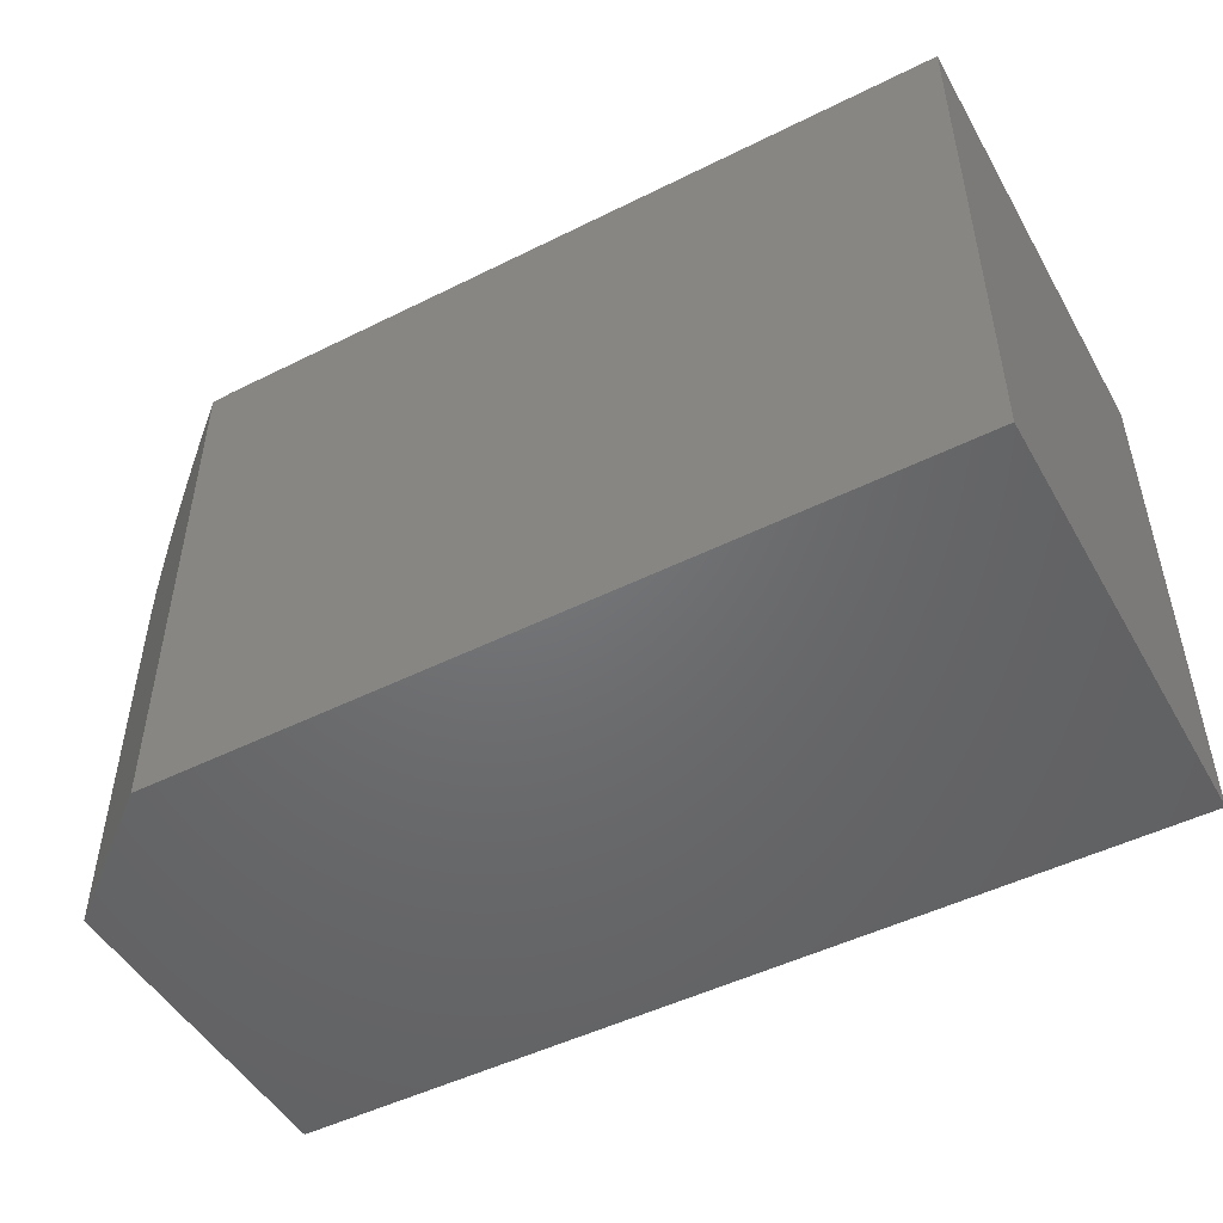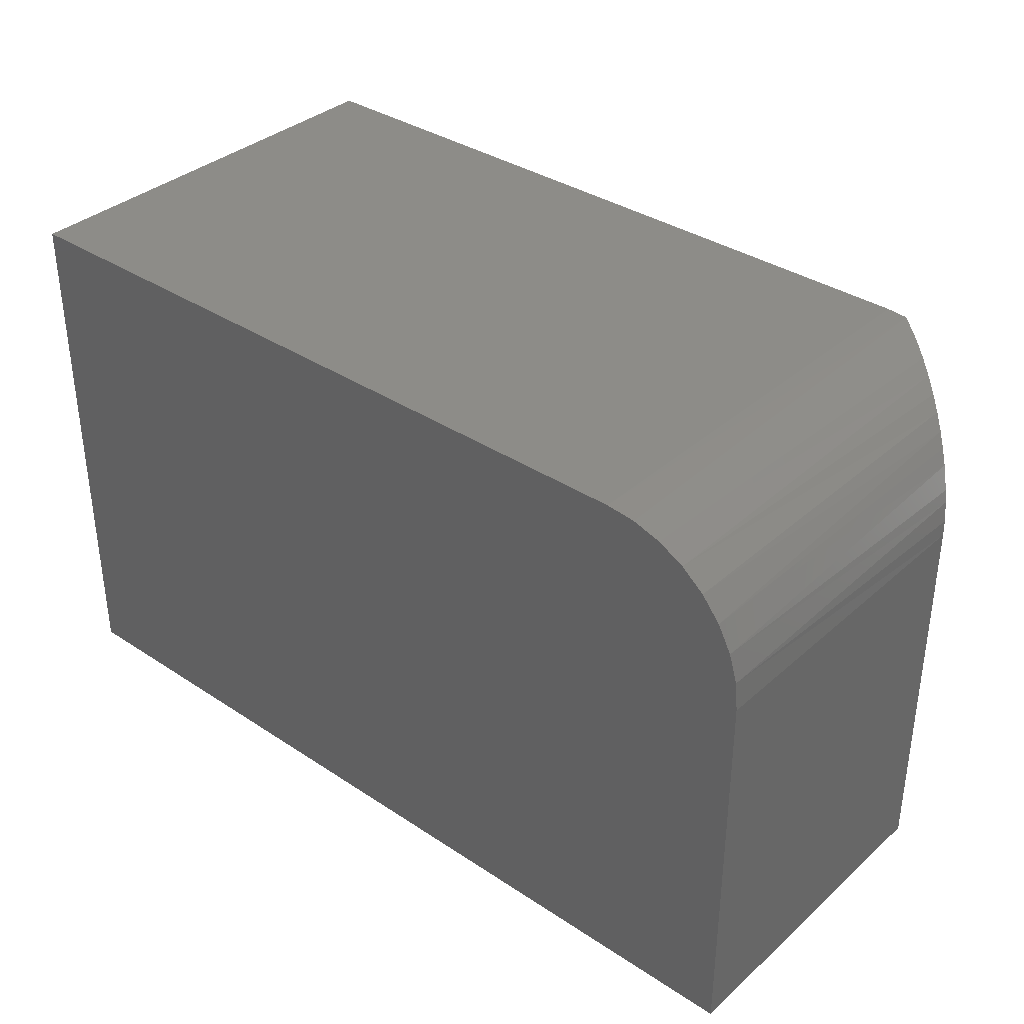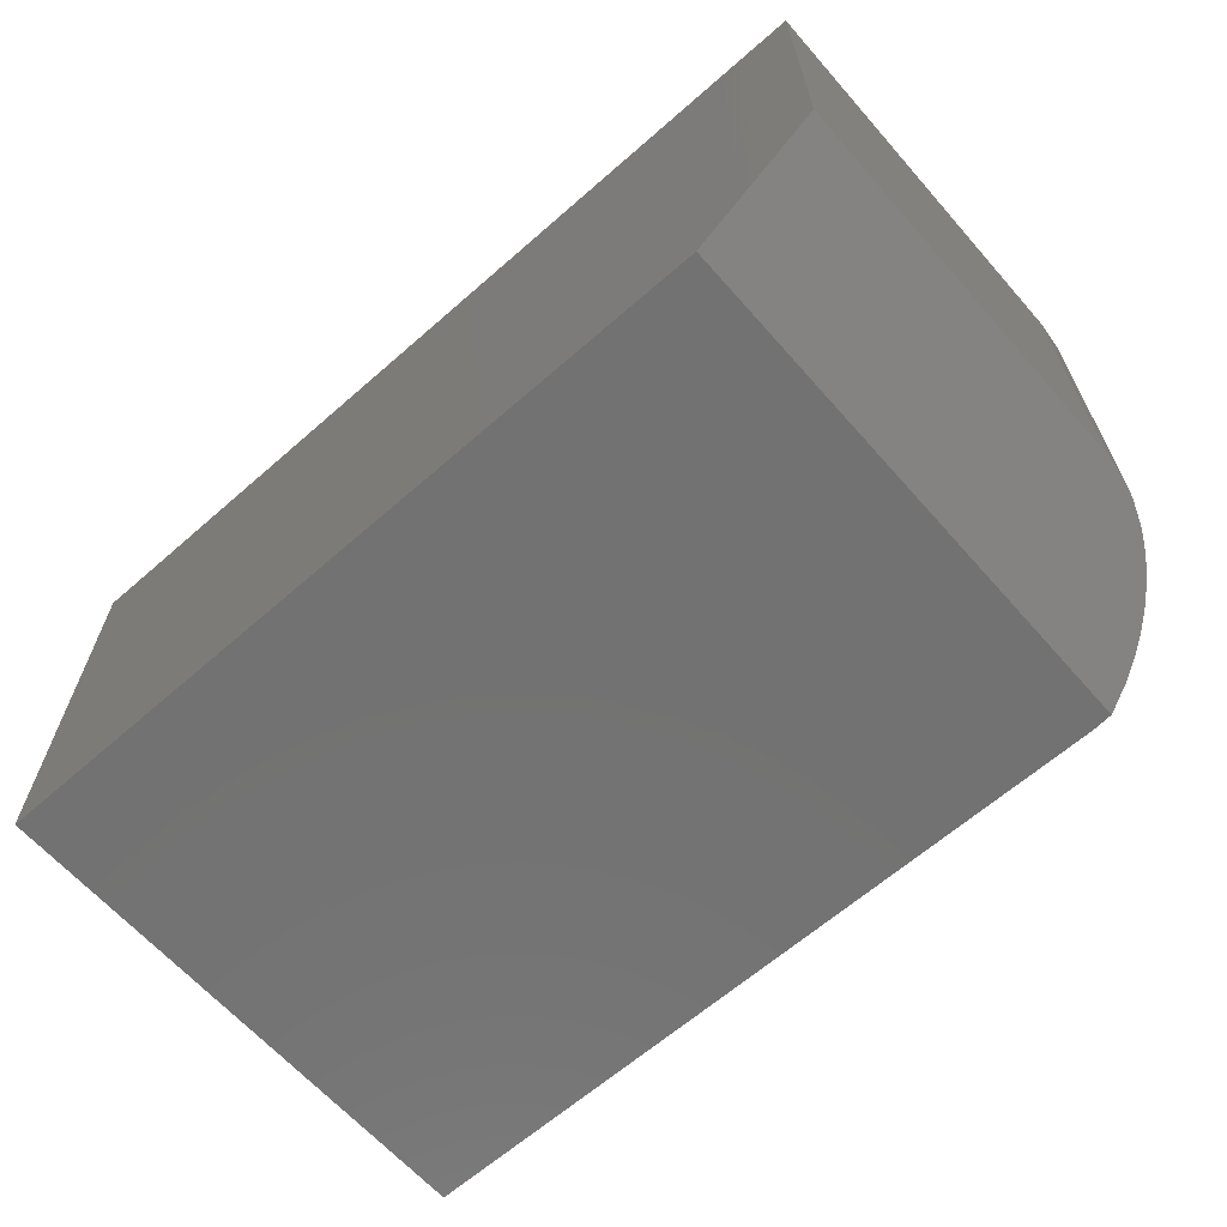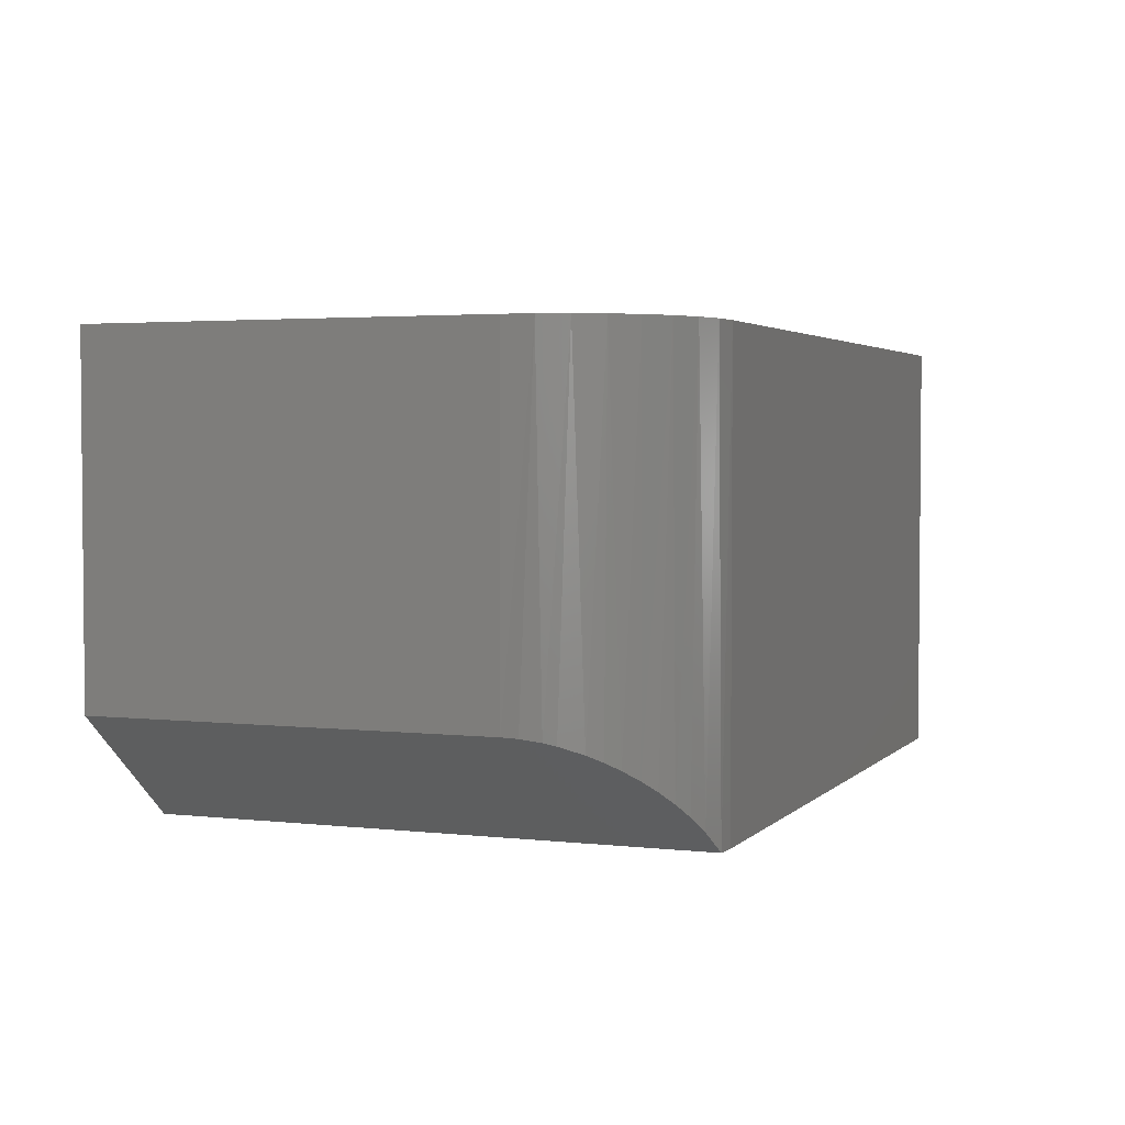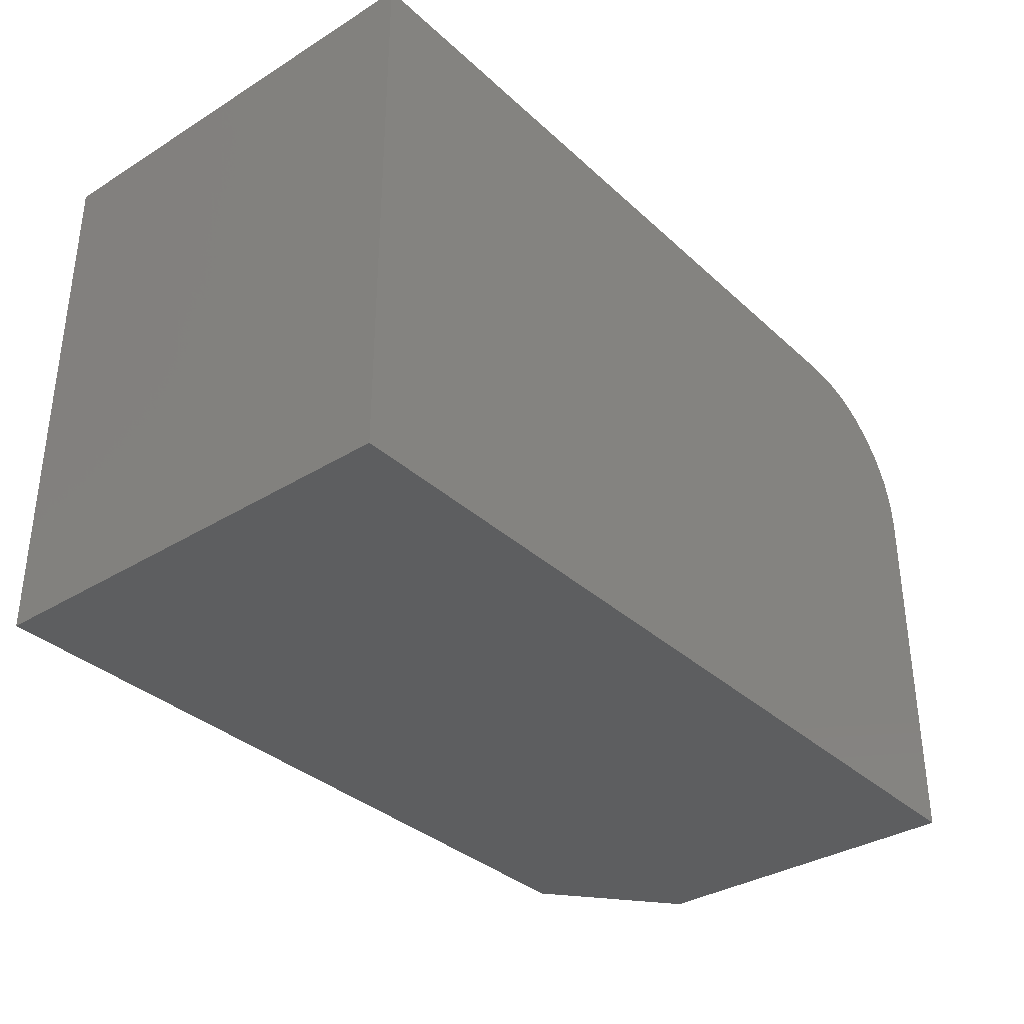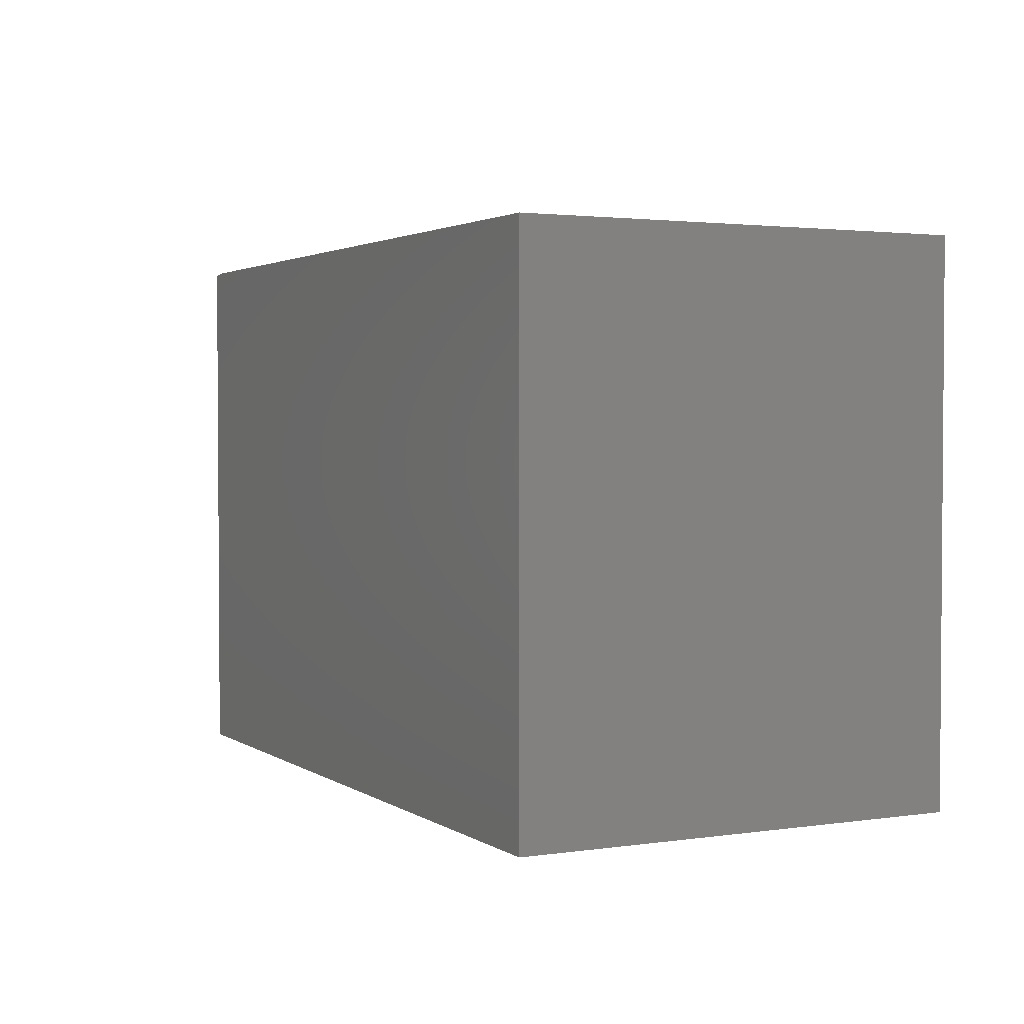
<metadata>
{"format":"stl","ext":"stl","renderer":"f3d","projection":"perspective","resolution":1024,"background":"white","views":[{"elev":-49.1,"azim":28.9,"up":"+Z"},{"elev":35.7,"azim":-139.0,"up":"+Z"},{"elev":-64.3,"azim":-138.6,"up":"+Y"},{"elev":3.0,"azim":-68.7,"up":"+Y"},{"elev":-34.7,"azim":129.6,"up":"+Z"},{"elev":2.4,"azim":63.0,"up":"+Z"}]}
</metadata>
<code>
# stl→obj: 30 verts, 56 faces
v -0.6562 -0.3281 0.3973
v -0.6749 -0.3125 0.3929
v -0.688 -0.3016 0.3876
v -0.6989 -0.2926 0.3816
v -0.7093 -0.2839 0.3742
v -0.7181 -0.2766 0.3663
v -0.7263 -0.2698 0.3571
v -0.7326 -0.2645 0.3483
v -0.7381 -0.2599 0.3387
v -0.7446 -0.2545 0.3231
v -0.7469 -0.2526 0.3148
v -0.7494 -0.2505 0.3005
v -0.75 -0.25 0.2891
v -0.75 -0.25 0
v -0.6562 -0.3281 -5.741e-18
v -0.08594 -0.3281 -4.066e-17
v -0.08594 -0.3281 0.3984
v -0.6406 -0.3281 0.3984
v -0.75 1.965e-33 0.2891
v -0.75 0 0
v -0.08594 7.373e-17 0.3984
v -0.6406 1.214e-17 0.3984
v -0.08594 7.373e-17 -4.066e-17
v -0.7479 2.333e-19 0.3104
v -0.7417 9.243e-19 0.3309
v -0.7316 2.046e-18 0.3498
v -0.718 3.557e-18 0.3664
v -0.7014 5.397e-18 0.38
v -0.6825 7.496e-18 0.3901
v -0.662 9.774e-18 0.3963
f 1 2 3
f 1 3 4
f 1 4 5
f 1 5 6
f 1 6 7
f 1 7 8
f 1 8 9
f 1 9 10
f 1 10 11
f 1 11 12
f 1 12 13
f 1 13 14
f 1 14 15
f 15 16 1
f 1 16 17
f 1 17 18
f 13 19 14
f 14 19 20
f 17 21 18
f 18 21 22
f 21 23 20
f 21 20 19
f 21 19 24
f 21 24 25
f 21 25 26
f 21 26 27
f 21 27 28
f 21 28 29
f 21 29 30
f 21 30 22
f 25 24 11
f 25 11 10
f 26 8 7
f 29 2 30
f 19 13 24
f 24 13 12
f 24 12 11
f 8 26 9
f 9 26 25
f 9 25 10
f 26 7 27
f 27 7 6
f 27 6 28
f 28 6 5
f 28 5 4
f 28 4 29
f 29 4 3
f 29 3 2
f 18 22 1
f 1 22 30
f 1 30 2
f 23 16 20
f 20 16 15
f 20 15 14
f 16 23 17
f 17 23 21

</code>
